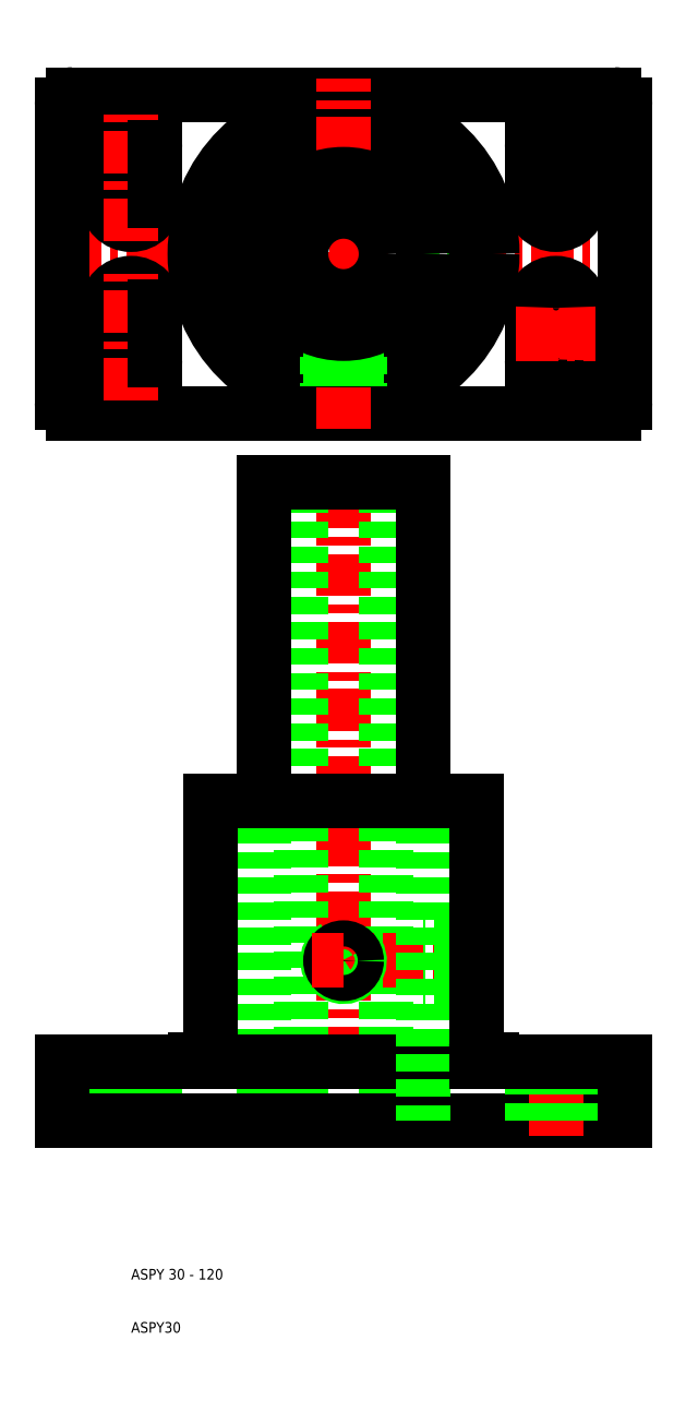
<metadata>
{"format":"dxf","ext":"dxf","renderer":"ezdxf+matplotlib","layout":"modelspace","background":"white","min_lineweight":24,"dpi":150}
</metadata>
<code>
0
SECTION
2
ENTITIES
0
LINE
8
CENTER
10
50
20
47
30
0
11
50
21
173
31
0
0
LINE
8
0
10
58
20
50
30
0
11
58
21
170
31
0
0
LINE
8
0
10
42
20
50
30
0
11
42
21
170
31
0
0
LINE
8
0
10
35
20
110
30
0
11
35
21
170
31
0
0
LINE
8
0
10
65
20
110
30
0
11
65
21
170
31
0
0
LINE
8
CENTER
10
78
20
80
30
0
11
50
21
80
31
0
0
LINE
8
0
10
75
20
77.54
30
0
11
65
21
77.54
31
0
0
LINE
8
0
10
75
20
77
30
0
11
65
21
77
31
0
0
LINE
8
0
10
75
20
83
30
0
11
65
21
83
31
0
0
LINE
8
0
10
75
20
82.46
30
0
11
65
21
82.46
31
0
0
LINE
8
0
10
50
20
50
30
0
11
103
21
50
31
0
0
LINE
8
0
10
75
20
61
30
0
11
50
21
61
31
0
0
LINE
8
0
10
75
20
110
30
0
11
65
21
110
31
0
0
LINE
8
CENTER
10
10
20
47
30
0
11
10
21
64
31
0
0
LINE
8
0
10
65
20
110
30
0
11
65
21
50
31
0
0
LINE
8
0
10
35
20
110
30
0
11
35
21
50
31
0
0
LINE
8
0
10
14.5
20
50
30
0
11
14.5
21
61
31
0
0
LINE
8
0
10
5.5
20
50
30
0
11
5.5
21
61
31
0
0
LINE
8
0
10
-3
20
50
30
0
11
-3
21
61
31
0
0
LINE
8
0
10
50
20
50
30
0
11
-3
21
50
31
0
0
TEXT
8
0
10
10
20
20
30
0
40
2
1
ASPY 30 - 120
0
TEXT
8
0
10
10
20
10
30
0
40
2
1
ASPY30
0
LINE
8
0
10
-3
20
61
30
0
11
25
21
61
31
0
0
LINE
8
0
10
25
20
64.5
30
0
11
25
21
110
31
0
0
LINE
8
0
10
25
20
61
30
0
11
50
21
61
31
0
0
ARC
8
0
10
50
20
80
30
0
40
3
50
120
51
30
0
CIRCLE
8
0
10
50
20
80
30
0
40
2.459
0
LINE
8
CENTER
10
44
20
80
30
0
11
50
21
80
31
0
0
LINE
8
0
10
35
20
110
30
0
11
50
21
110
31
0
0
LINE
8
0
10
25
20
110
30
0
11
35
21
110
31
0
0
LINE
8
0
10
65
20
110
30
0
11
50
21
110
31
0
0
LINE
8
CENTER
10
90
20
47
30
0
11
90
21
64
31
0
0
LINE
8
0
10
94.5
20
50
30
0
11
94.5
21
61
31
0
0
LINE
8
0
10
85.5
20
50
30
0
11
85.5
21
61
31
0
0
LINE
8
0
10
103
20
50
30
0
11
103
21
61
31
0
0
LINE
8
0
10
75
20
64.5
30
0
11
75
21
110
31
0
0
LINE
8
0
10
103
20
61
30
0
11
75
21
61
31
0
0
LINE
8
CENTER
10
106
20
213
30
0
11
-6
21
213
31
0
0
LINE
8
0
10
64.8
20
210.5
30
0
11
74.88
21
210.5
31
0
0
LINE
8
0
10
64.7
20
210
30
0
11
74.82
21
210
31
0
0
LINE
8
0
10
64.7
20
216
30
0
11
74.82
21
216
31
0
0
LINE
8
0
10
64.8
20
215.5
30
0
11
74.88
21
215.5
31
0
0
LINE
8
0
10
-1
20
183
30
0
11
101
21
183
31
0
0
LINE
8
0
10
-1
20
243
30
0
11
101
21
243
31
0
0
CIRCLE
8
0
10
50
20
213
30
0
40
28
0
CIRCLE
8
0
10
50
20
213
30
0
40
25
0
LINE
8
CENTER
10
50
20
180
30
0
11
50
21
246
31
0
0
ARC
8
0
10
-1
20
241
30
0
40
2
50
90
51
180
0
LINE
8
CENTER
10
2.5
20
198
30
0
11
17.5
21
198
31
0
0
LINE
8
CENTER
10
17.5
20
193
30
0
11
2.5
21
193
31
0
0
LINE
8
CENTER
10
17.5
20
203
30
0
11
2.5
21
203
31
0
0
LINE
8
CENTER
10
2.5
20
228
30
0
11
17.5
21
228
31
0
0
LINE
8
CENTER
10
17.5
20
223
30
0
11
2.5
21
223
31
0
0
LINE
8
CENTER
10
17.5
20
233
30
0
11
2.5
21
233
31
0
0
ARC
8
0
10
10
20
223
30
0
40
4.5
50
180
51
0
0
ARC
8
0
10
10
20
233
30
0
40
4.5
50
0
51
180
0
ARC
8
0
10
10
20
193
30
0
40
4.5
50
180
51
0
0
ARC
8
0
10
10
20
203
30
0
40
4.5
50
0
51
180
0
LINE
8
0
10
-3
20
185
30
0
11
-3
21
241
31
0
0
LINE
8
0
10
5.5
20
203
30
0
11
5.5
21
193
31
0
0
ARC
8
0
10
-1
20
185
30
0
40
2
50
180
51
270
0
LINE
8
0
10
5.5
20
233
30
0
11
5.5
21
223
31
0
0
LINE
8
CENTER
10
10
20
185.5
30
0
11
10
21
210.5
31
0
0
LINE
8
0
10
52.46
20
188.1
30
0
11
52.46
21
198.2
31
0
0
LINE
8
0
10
53
20
198.3
30
0
11
53
21
188.2
31
0
0
LINE
8
0
10
47
20
198.3
30
0
11
47
21
188.2
31
0
0
LINE
8
0
10
47.54
20
188.1
30
0
11
47.54
21
198.2
31
0
0
LINE
8
0
10
14.5
20
203
30
0
11
14.5
21
193
31
0
0
LINE
8
0
10
35
20
170
30
0
11
50
21
170
31
0
0
LINE
8
0
10
65
20
170
30
0
11
50
21
170
31
0
0
CIRCLE
8
0
10
50
20
213
30
0
40
15
0
LINE
8
CENTER
10
10
20
215.5
30
0
11
10
21
240.5
31
0
0
LINE
8
0
10
14.5
20
233
30
0
11
14.5
21
223
31
0
0
CIRCLE
8
0
10
50
20
213
30
0
40
8
0
ARC
8
0
10
101
20
241
30
0
40
2
50
0
51
90
0
LINE
8
CENTER
10
90
20
185.5
30
0
11
90
21
210.5
31
0
0
LINE
8
0
10
103
20
185
30
0
11
103
21
241
31
0
0
LINE
8
0
10
85.5
20
203
30
0
11
85.5
21
193
31
0
0
LINE
8
0
10
94.5
20
203
30
0
11
94.5
21
193
31
0
0
LINE
8
CENTER
10
97.5
20
193
30
0
11
82.5
21
193
31
0
0
ARC
8
0
10
90
20
193
30
0
40
4.5
50
180
51
0
0
ARC
8
0
10
101
20
185
30
0
40
2
50
270
51
0
0
LINE
8
CENTER
10
90
20
215.5
30
0
11
90
21
240.5
31
0
0
LINE
8
CENTER
10
82.5
20
198
30
0
11
97.5
21
198
31
0
0
LINE
8
CENTER
10
97.5
20
203
30
0
11
82.5
21
203
31
0
0
ARC
8
0
10
90
20
203
30
0
40
4.5
50
0
51
180
0
LINE
8
CENTER
10
82.5
20
228
30
0
11
97.5
21
228
31
0
0
LINE
8
CENTER
10
97.5
20
223
30
0
11
82.5
21
223
31
0
0
LINE
8
CENTER
10
97.5
20
233
30
0
11
82.5
21
233
31
0
0
ARC
8
0
10
90
20
223
30
0
40
4.5
50
180
51
0
0
ARC
8
0
10
90
20
233
30
0
40
4.5
50
0
51
180
0
LINE
8
0
10
85.5
20
233
30
0
11
85.5
21
223
31
0
0
LINE
8
0
10
94.5
20
233
30
0
11
94.5
21
223
31
0
0
ARC
8
0
10
22
20
64.5
30
0
40
3
50
270
51
0
0
LINE
8
0
10
22
20
61.5
30
0
11
22
21
61
31
0
0
ARC
8
0
10
78
20
64.5
30
0
40
3
50
180
51
270
0
LINE
8
0
10
78
20
61.5
30
0
11
78
21
61
31
0
0
ENDSEC
0
EOF

</code>
